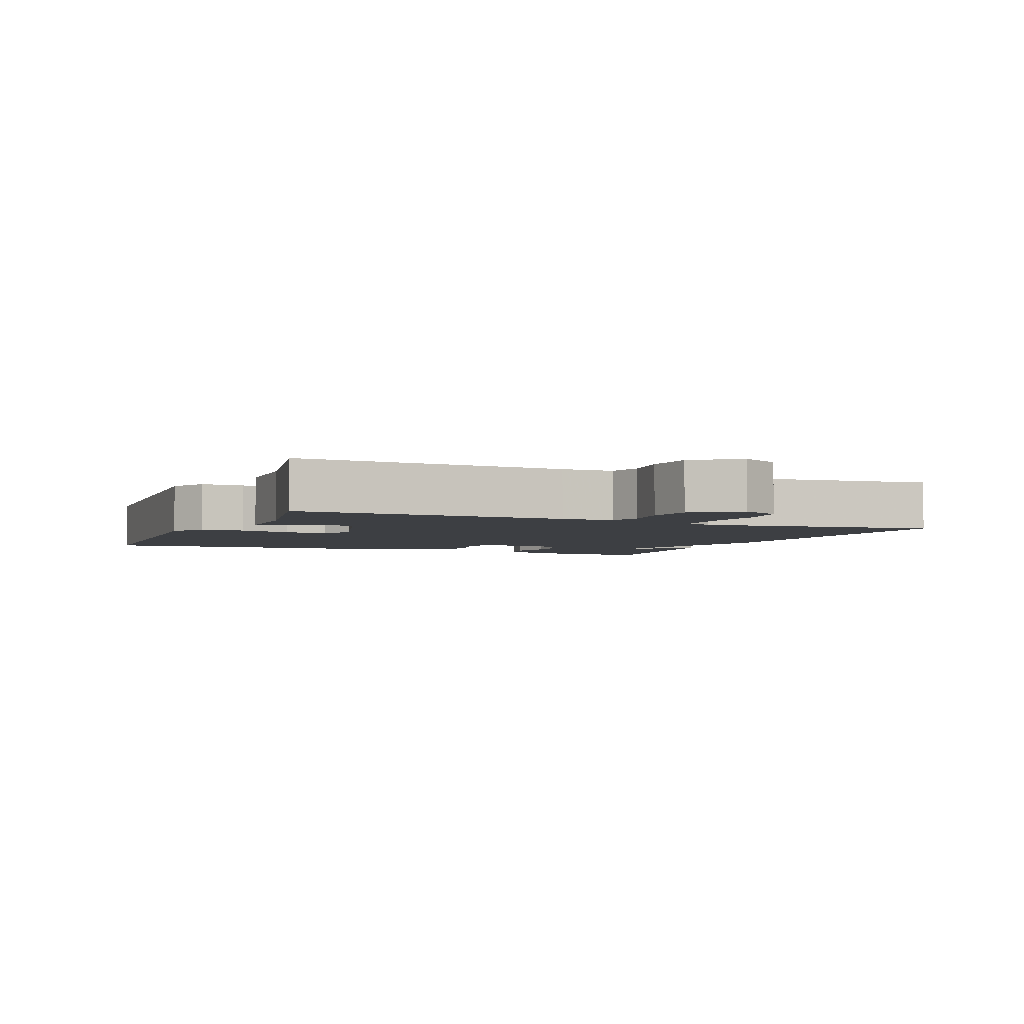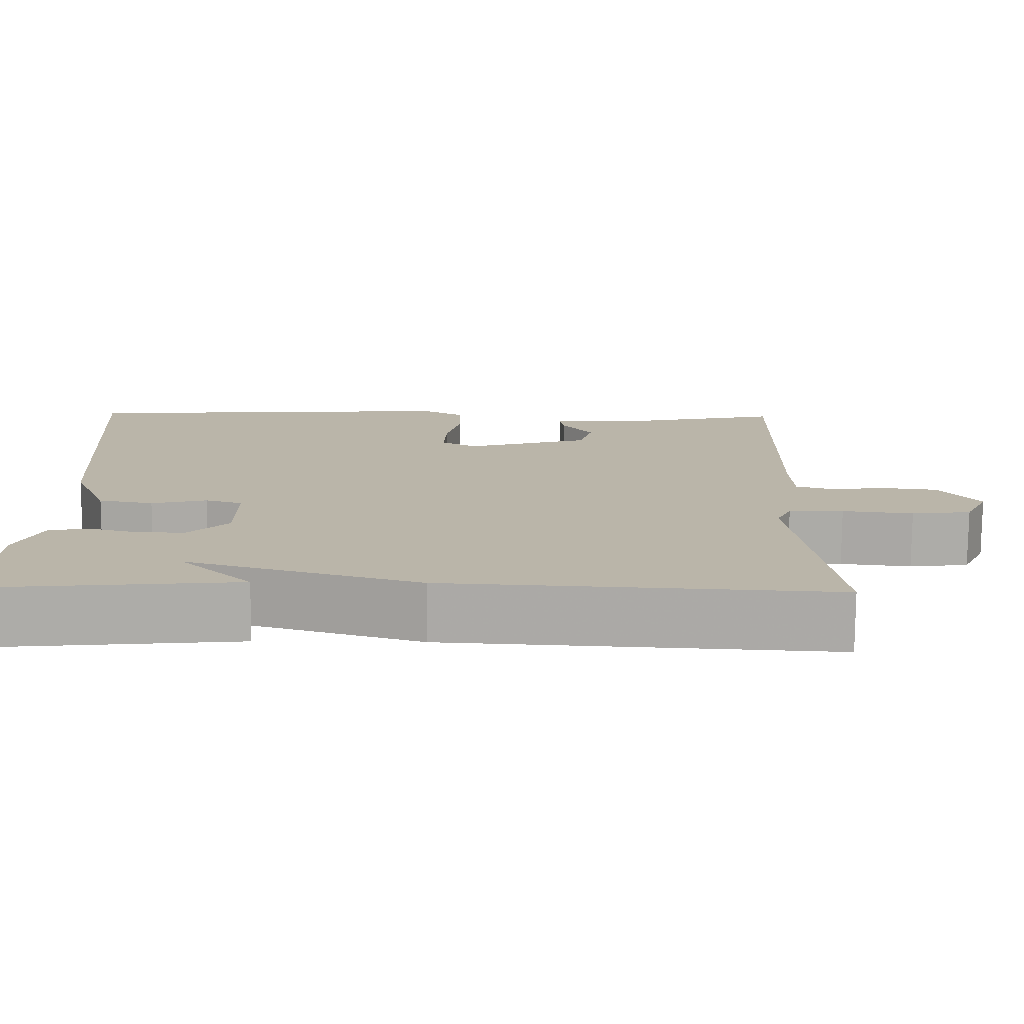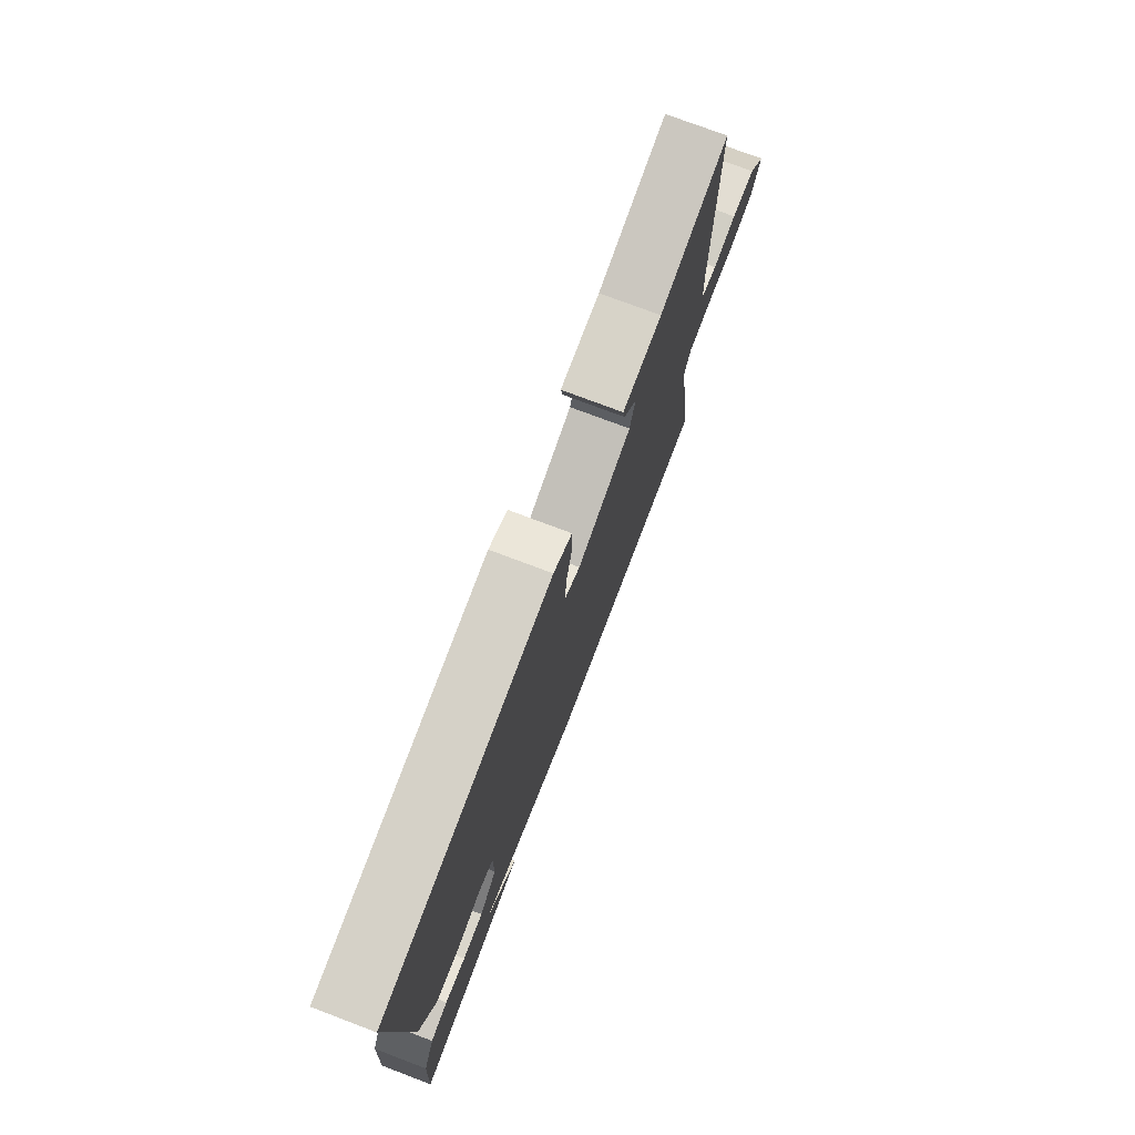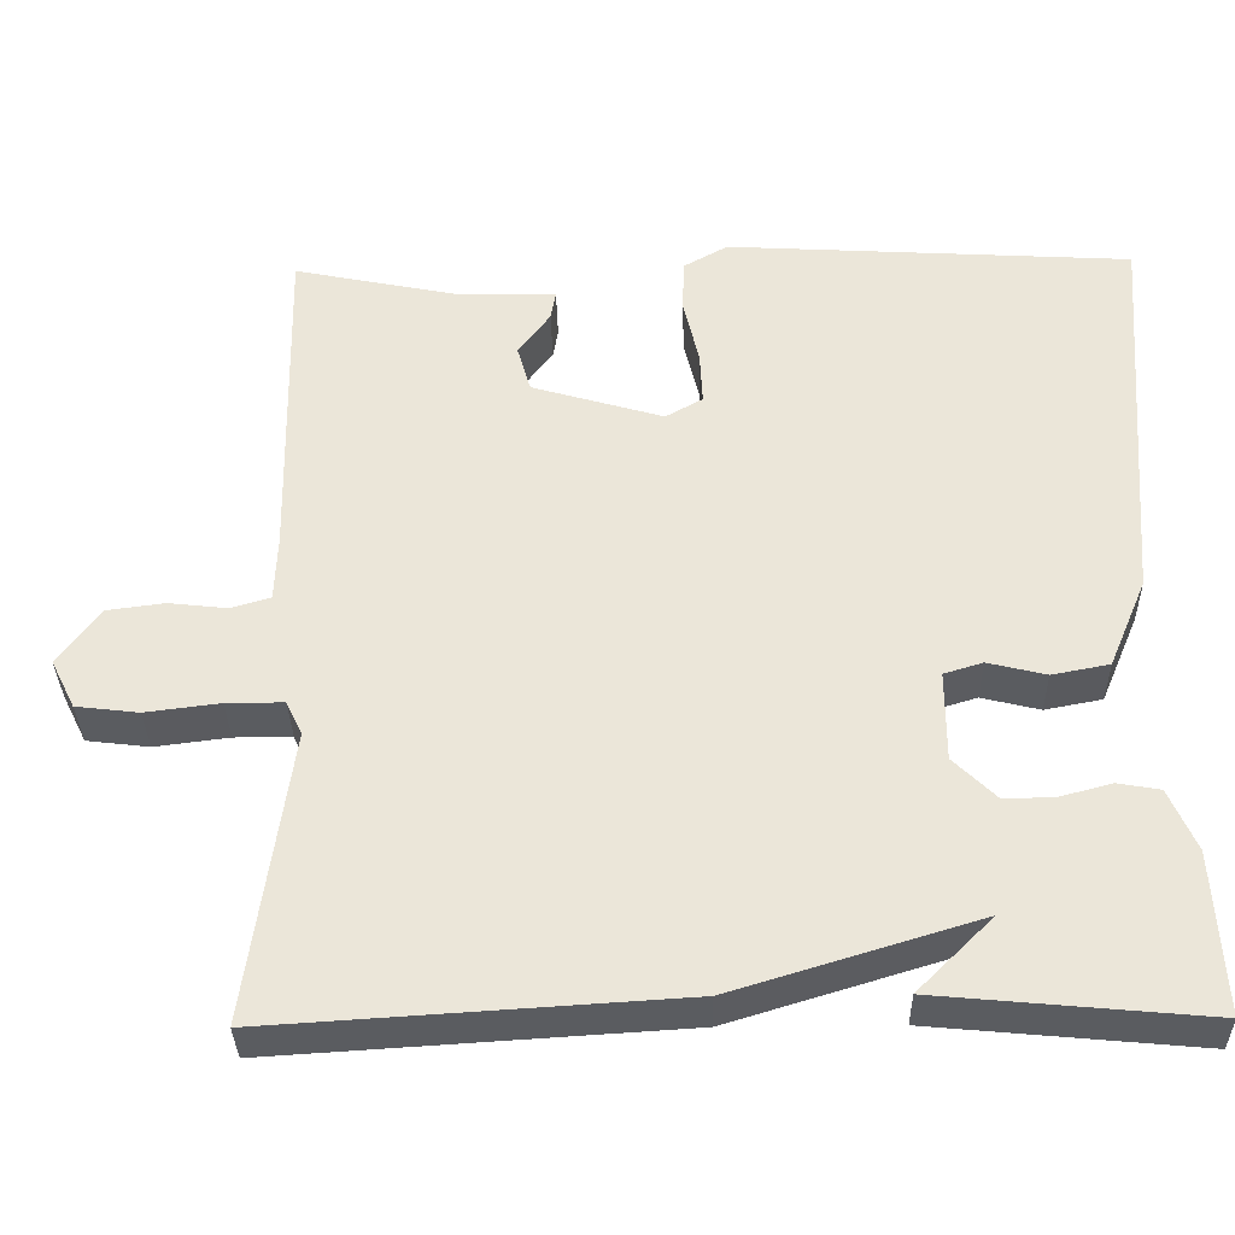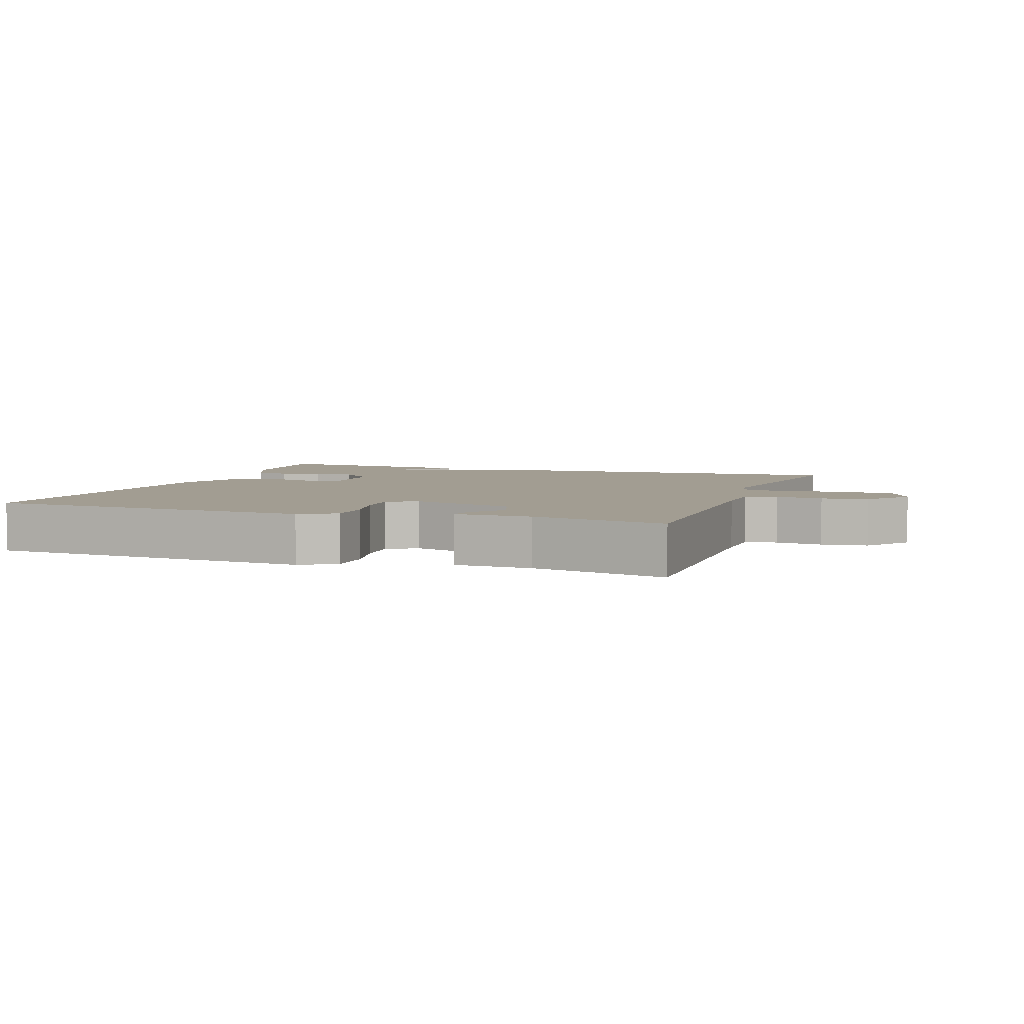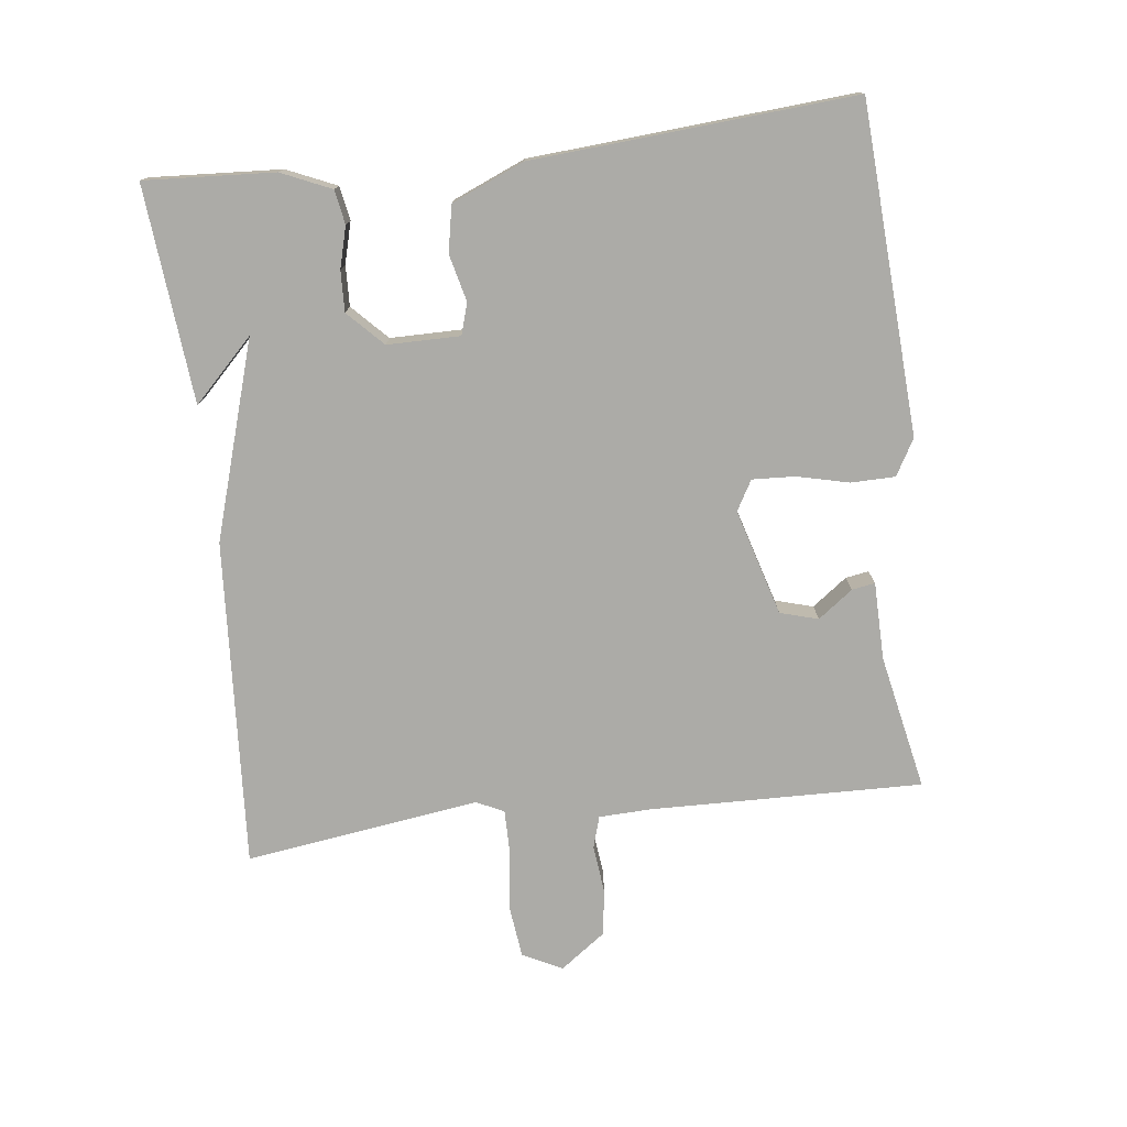
<metadata>
{"format":"obj","ext":"obj","renderer":"f3d","projection":"perspective","resolution":1024,"background":"white","views":[{"elev":-3.8,"azim":66.7,"up":"+Y"},{"elev":-76.3,"azim":-0.3,"up":"+Z"},{"elev":75.8,"azim":-69.3,"up":"+Z"},{"elev":-34.4,"azim":-178.8,"up":"+Z"},{"elev":4.9,"azim":19.5,"up":"+Y"},{"elev":-76.2,"azim":-83.3,"up":"+Y"}]}
</metadata>
<code>
v 0.5 0.07 -0.5
v 0.018 0.07 -0.47
v -0.271 0.07 -0.382
v -0.182 0.07 -0.47
v -0.5 0.07 -0.5
v -0.489 0.07 -0.309
v -0.457 0.07 -0.236
v -0.407 0.07 -0.227
v -0.347 0.07 -0.243
v -0.287 0.07 -0.245
v -0.236 0.07 -0.195
v -0.236 0.07 -0.088
v -0.282 0.07 -0.074
v -0.351 0.07 -0.091
v -0.419 0.07 -0.078
v -0.464 0.07 0.028
v -0.5 0.07 0.5
v -0.018 0.07 0.529
v 0.035 0.07 0.499
v 0.036 0.07 0.434
v 0.018 0.07 0.358
v 0.015 0.07 0.295
v 0.059 0.07 0.27
v 0.215 0.07 0.316
v 0.231 0.07 0.372
v 0.193 0.07 0.423
v 0.187 0.07 0.457
v 0.301 0.07 0.459
v 0.5 0.07 0.5
v 0.492 0.07 0.1
v 0.495 0.07 0.023
v 0.542 0.07 0.009
v 0.611 0.07 0.017
v 0.68 0.07 0.008
v 0.729 0.07 -0.059
v 0.7 0.07 -0.117
v 0.626 0.07 -0.126
v 0.538 0.07 -0.115
v 0.47 0.07 -0.115
v 0.451 0.07 -0.155
v 0.5 0 -0.5
v 0.018 0 -0.47
v -0.271 0 -0.382
v -0.182 0 -0.47
v -0.5 0 -0.5
v -0.489 0 -0.309
v -0.457 0 -0.236
v -0.407 0 -0.227
v -0.347 0 -0.243
v -0.287 0 -0.245
v -0.236 0 -0.195
v -0.236 0 -0.088
v -0.282 0 -0.074
v -0.351 0 -0.091
v -0.419 0 -0.078
v -0.464 0 0.028
v -0.5 0 0.5
v -0.018 0 0.529
v 0.035 0 0.499
v 0.036 0 0.434
v 0.018 0 0.358
v 0.015 0 0.295
v 0.059 0 0.27
v 0.215 0 0.316
v 0.231 0 0.372
v 0.193 0 0.423
v 0.187 0 0.457
v 0.301 0 0.459
v 0.5 0 0.5
v 0.492 0 0.1
v 0.495 0 0.023
v 0.542 0 0.009
v 0.611 0 0.017
v 0.68 0 0.008
v 0.729 0 -0.059
v 0.7 0 -0.117
v 0.626 0 -0.126
v 0.538 0 -0.115
v 0.47 0 -0.115
v 0.451 0 -0.155
f 36 37 38
f 35 36 38
f 34 35 38
f 33 34 38
f 32 33 38
f 31 32 38 39
f 30 31 39 40
f 28 29 30 40
f 25 26 27 28
f 40 1 2
f 28 40 2
f 25 28 2
f 24 25 2
f 19 20 21
f 18 19 21
f 17 18 21
f 16 17 21
f 15 16 21
f 14 15 21
f 13 14 21
f 12 13 21 22
f 11 12 22 23
f 7 8 9
f 6 7 9
f 5 6 9
f 5 9 10
f 3 4 5
f 3 5 10 11
f 11 23 24
f 3 11 24
f 2 3 24
f 78 77 76
f 78 76 75
f 78 75 74
f 78 74 73
f 78 73 72
f 79 78 72 71
f 80 79 71 70
f 80 70 69 68
f 68 67 66 65
f 42 41 80
f 42 80 68
f 42 68 65
f 42 65 64
f 61 60 59
f 61 59 58
f 61 58 57
f 61 57 56
f 61 56 55
f 61 55 54
f 61 54 53
f 62 61 53 52
f 63 62 52 51
f 49 48 47
f 49 47 46
f 49 46 45
f 50 49 45
f 45 44 43
f 51 50 45 43
f 64 63 51
f 64 51 43
f 64 43 42
f 1 41 42 2
f 2 42 43 3
f 3 43 44 4
f 4 44 45 5
f 5 45 46 6
f 6 46 47 7
f 7 47 48 8
f 8 48 49 9
f 9 49 50 10
f 10 50 51 11
f 11 51 52 12
f 12 52 53 13
f 13 53 54 14
f 14 54 55 15
f 15 55 56 16
f 16 56 57 17
f 17 57 58 18
f 18 58 59 19
f 19 59 60 20
f 20 60 61 21
f 21 61 62 22
f 22 62 63 23
f 23 63 64 24
f 24 64 65 25
f 25 65 66 26
f 26 66 67 27
f 27 67 68 28
f 28 68 69 29
f 29 69 70 30
f 30 70 71 31
f 31 71 72 32
f 32 72 73 33
f 33 73 74 34
f 34 74 75 35
f 35 75 76 36
f 36 76 77 37
f 37 77 78 38
f 38 78 79 39
f 39 79 80 40
f 40 80 41 1

</code>
